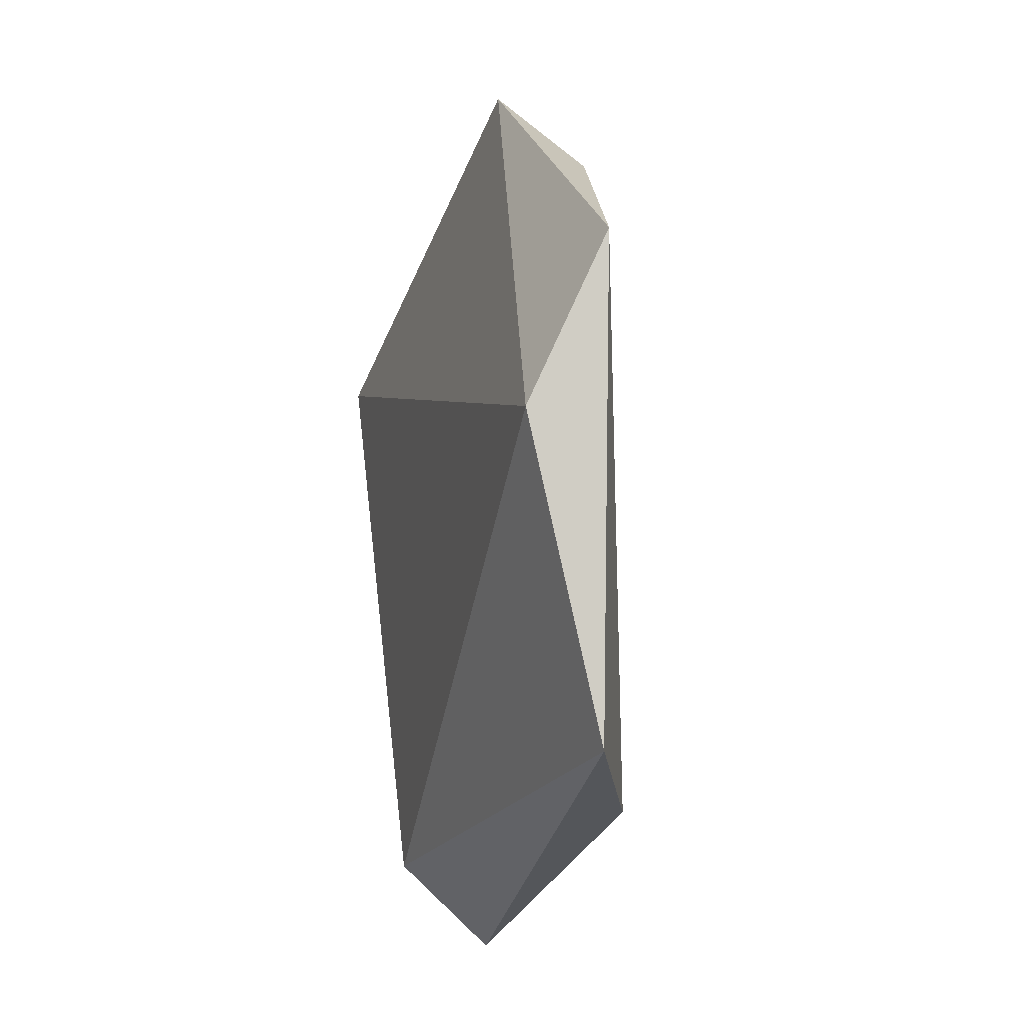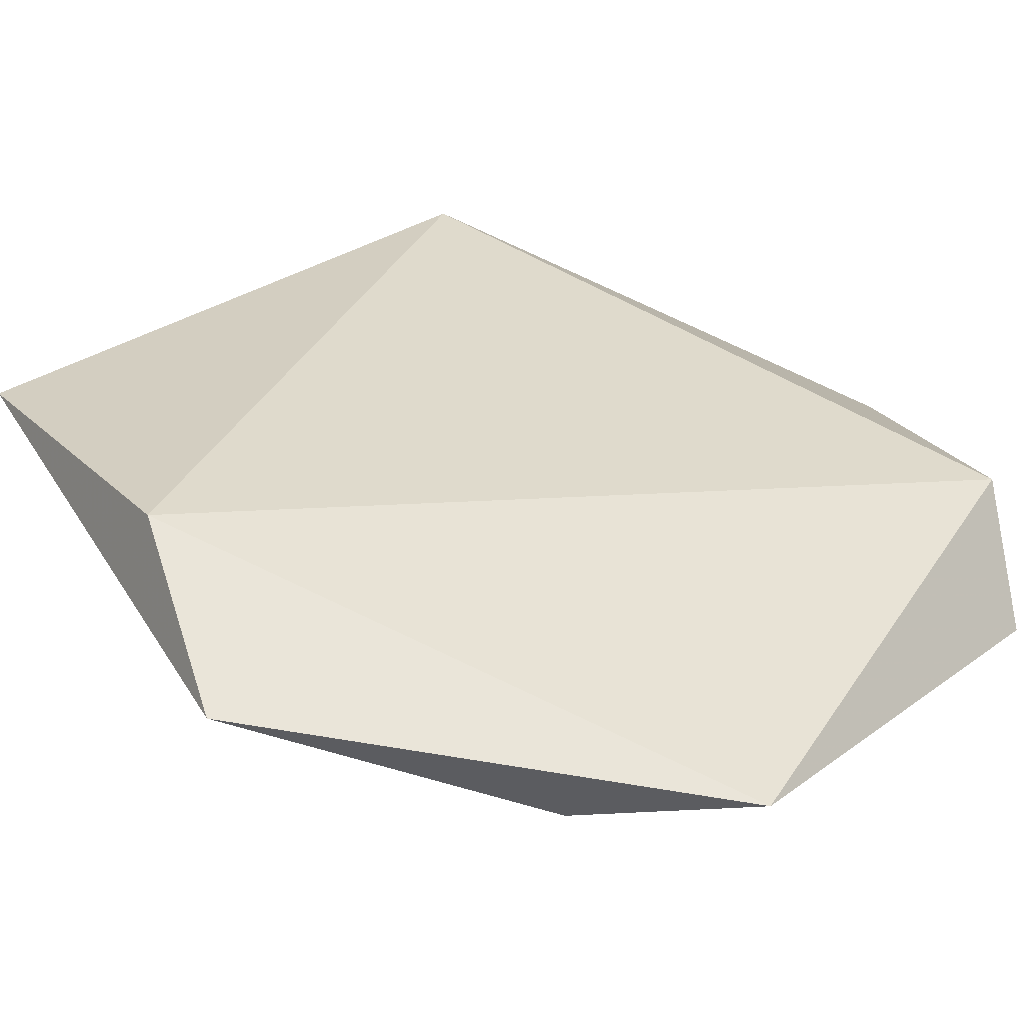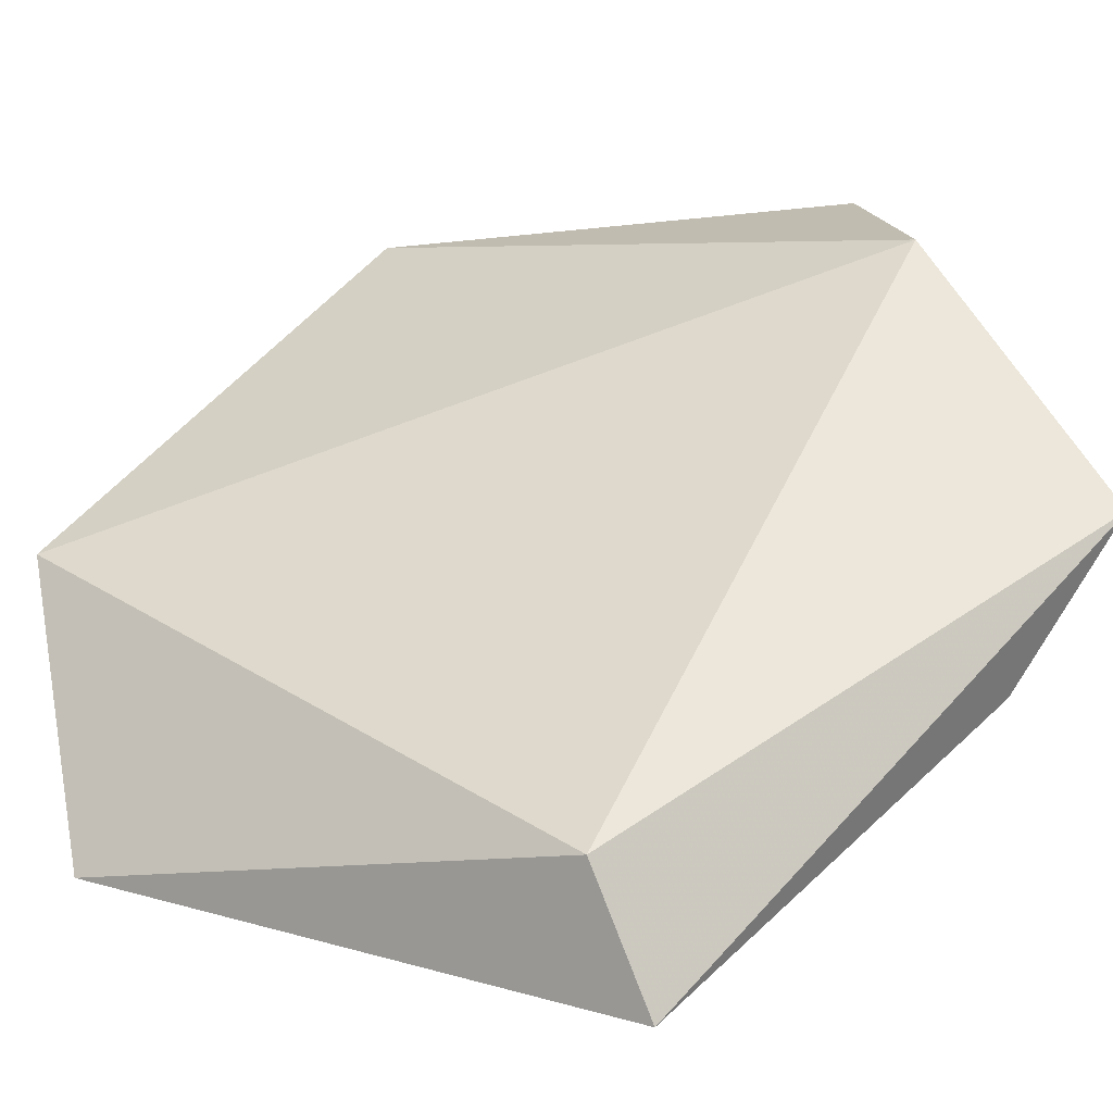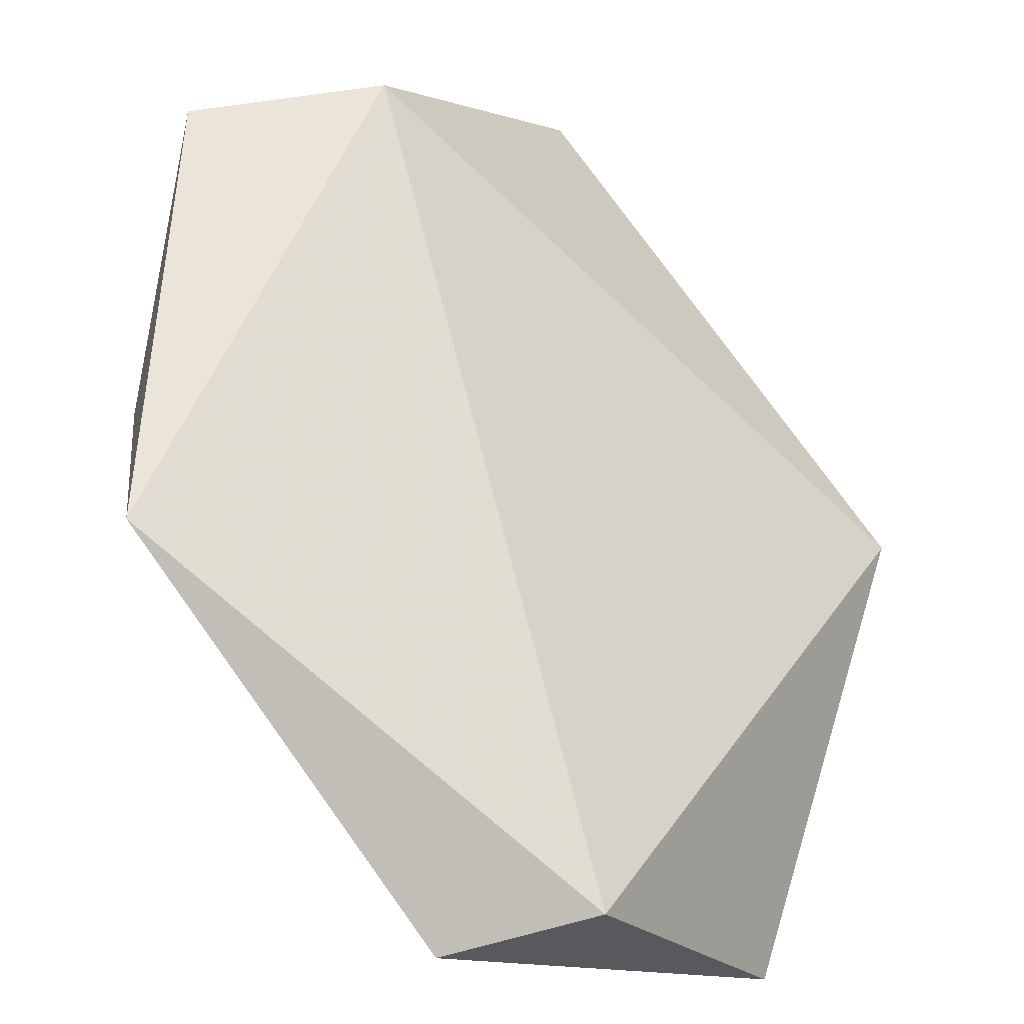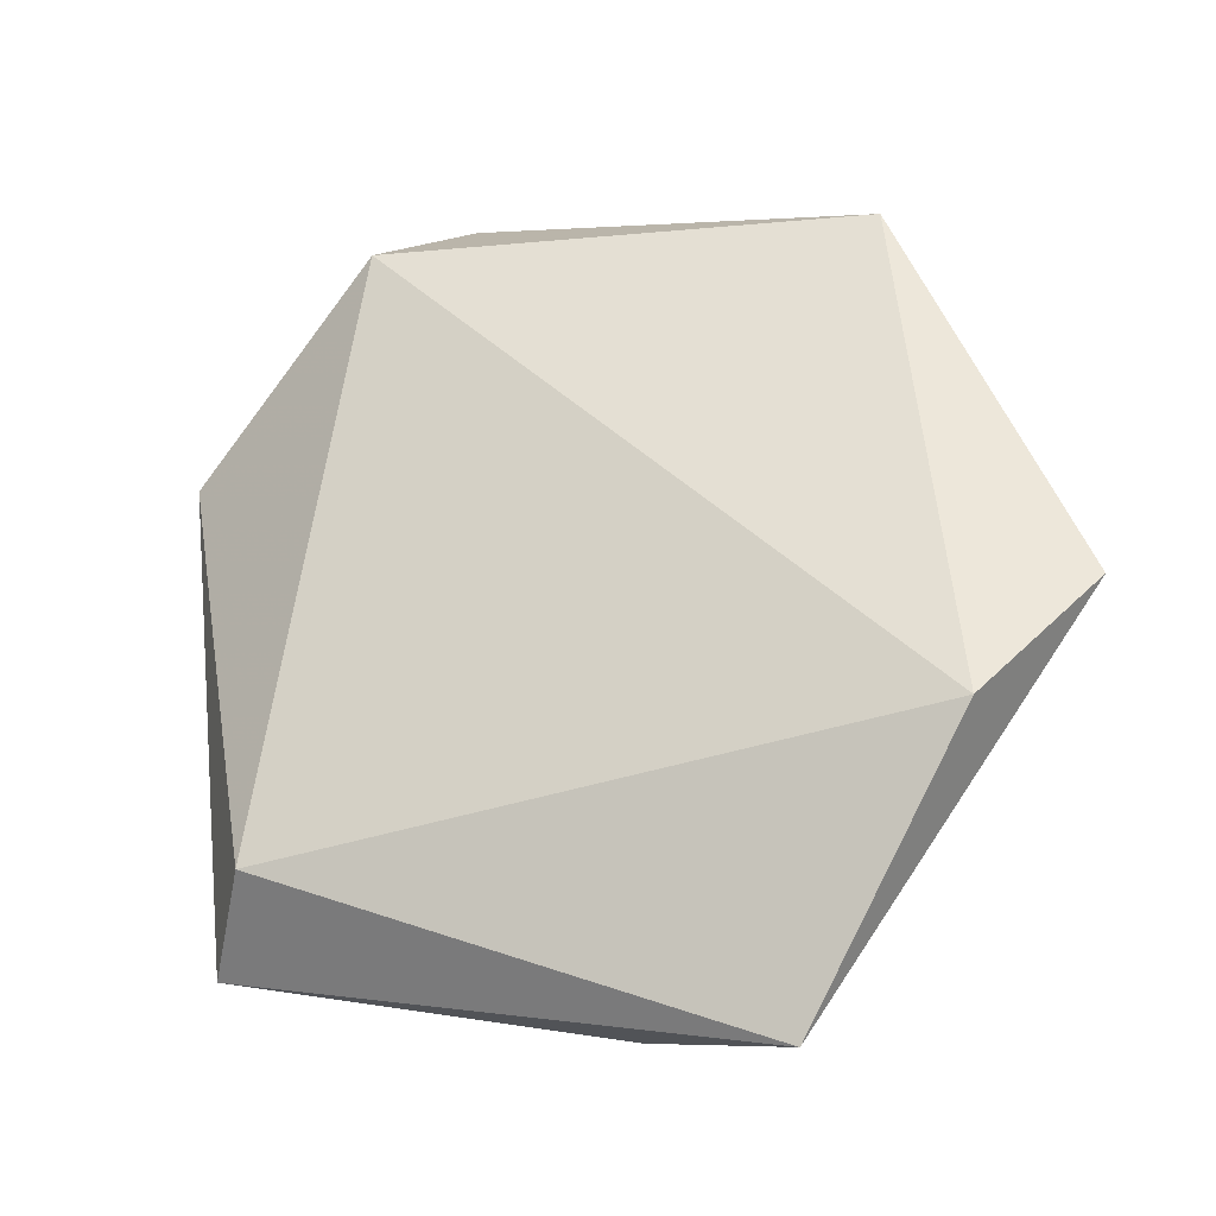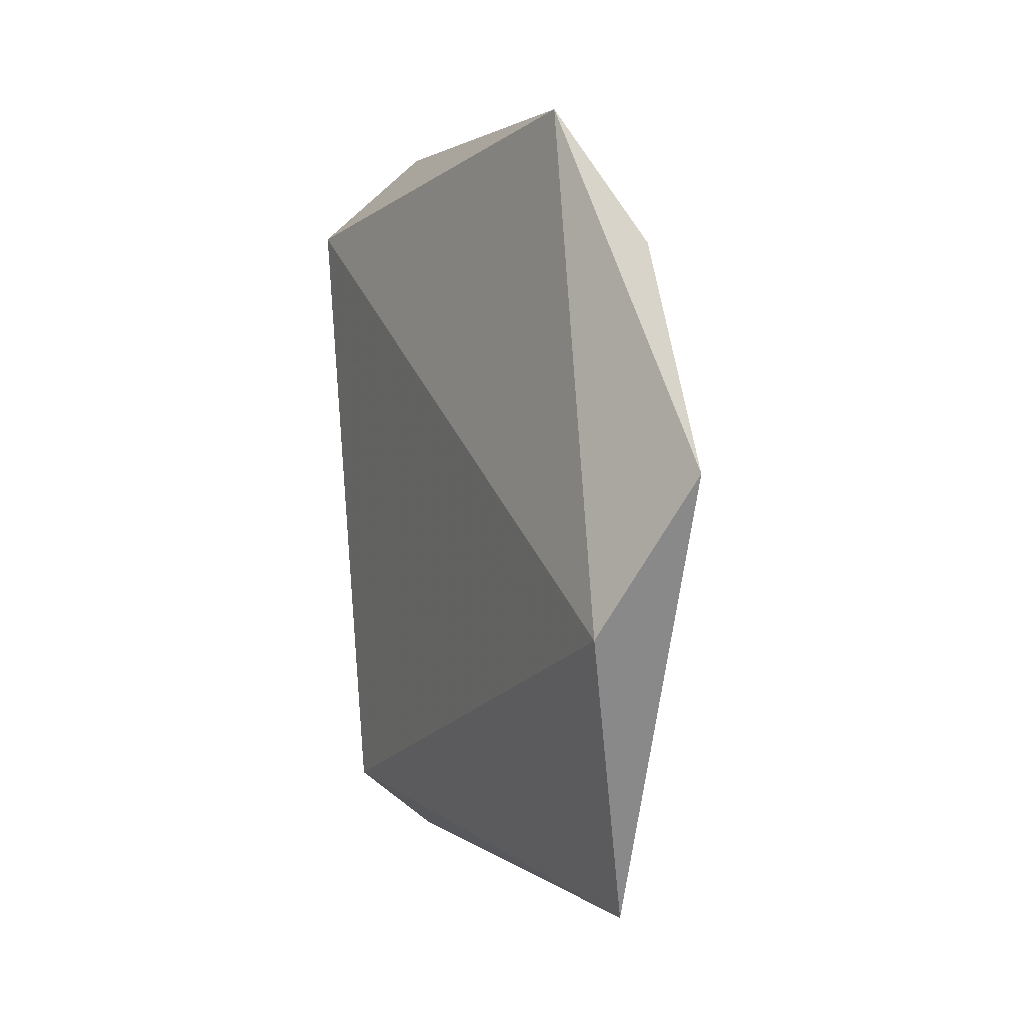
<metadata>
{"format":"obj","ext":"obj","renderer":"f3d","projection":"perspective","resolution":1024,"background":"white","views":[{"elev":-45.5,"azim":-141.9,"up":"+Z"},{"elev":72.2,"azim":-60.0,"up":"+Y"},{"elev":6.6,"azim":127.3,"up":"+Y"},{"elev":48.1,"azim":24.3,"up":"+Y"},{"elev":-36.5,"azim":158.9,"up":"+Z"},{"elev":-14.6,"azim":-152.6,"up":"+Z"}]}
</metadata>
<code>
o Cylinder.030
v -0.7222 -0.4761 -0.2268
v -0.7089 -0.486 -0.2263
v -0.718 -0.4826 -0.2398
v -0.7111 -0.4807 -0.2231
v -0.7205 -0.4751 -0.2237
v -0.7241 -0.4741 -0.2328
v -0.7106 -0.4871 -0.2376
v -0.7135 -0.481 -0.2213
v -0.7198 -0.4795 -0.2411
v -0.7102 -0.4844 -0.2366
v -0.7214 -0.4748 -0.2358
f 8 3 2
f 3 7 2
f 11 10 9
f 6 1 5
f 7 3 9
f 6 3 1
f 11 6 5
f 4 5 8
f 8 2 4
f 10 11 4
f 1 3 8
f 4 11 5
f 5 1 8
f 6 9 3
f 10 4 2
f 10 2 7
f 10 7 9
f 11 9 6

</code>
